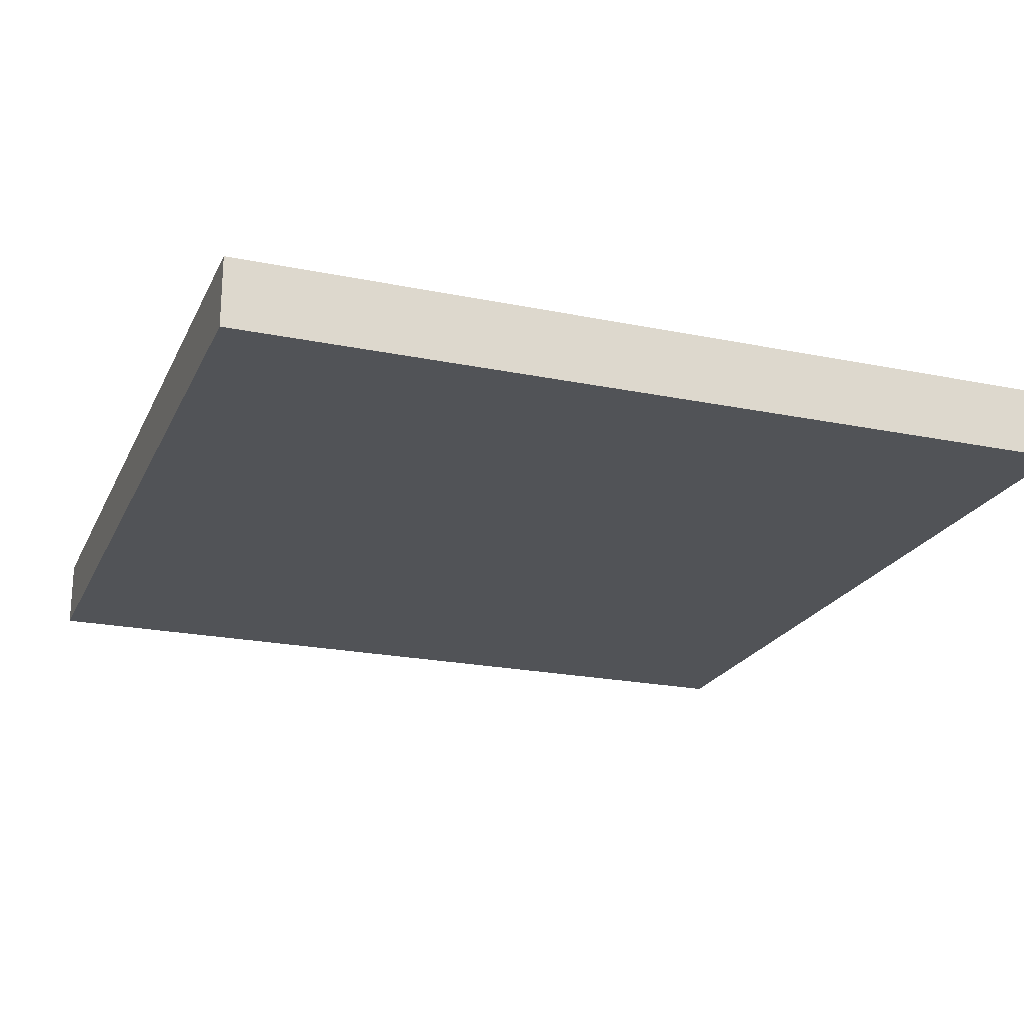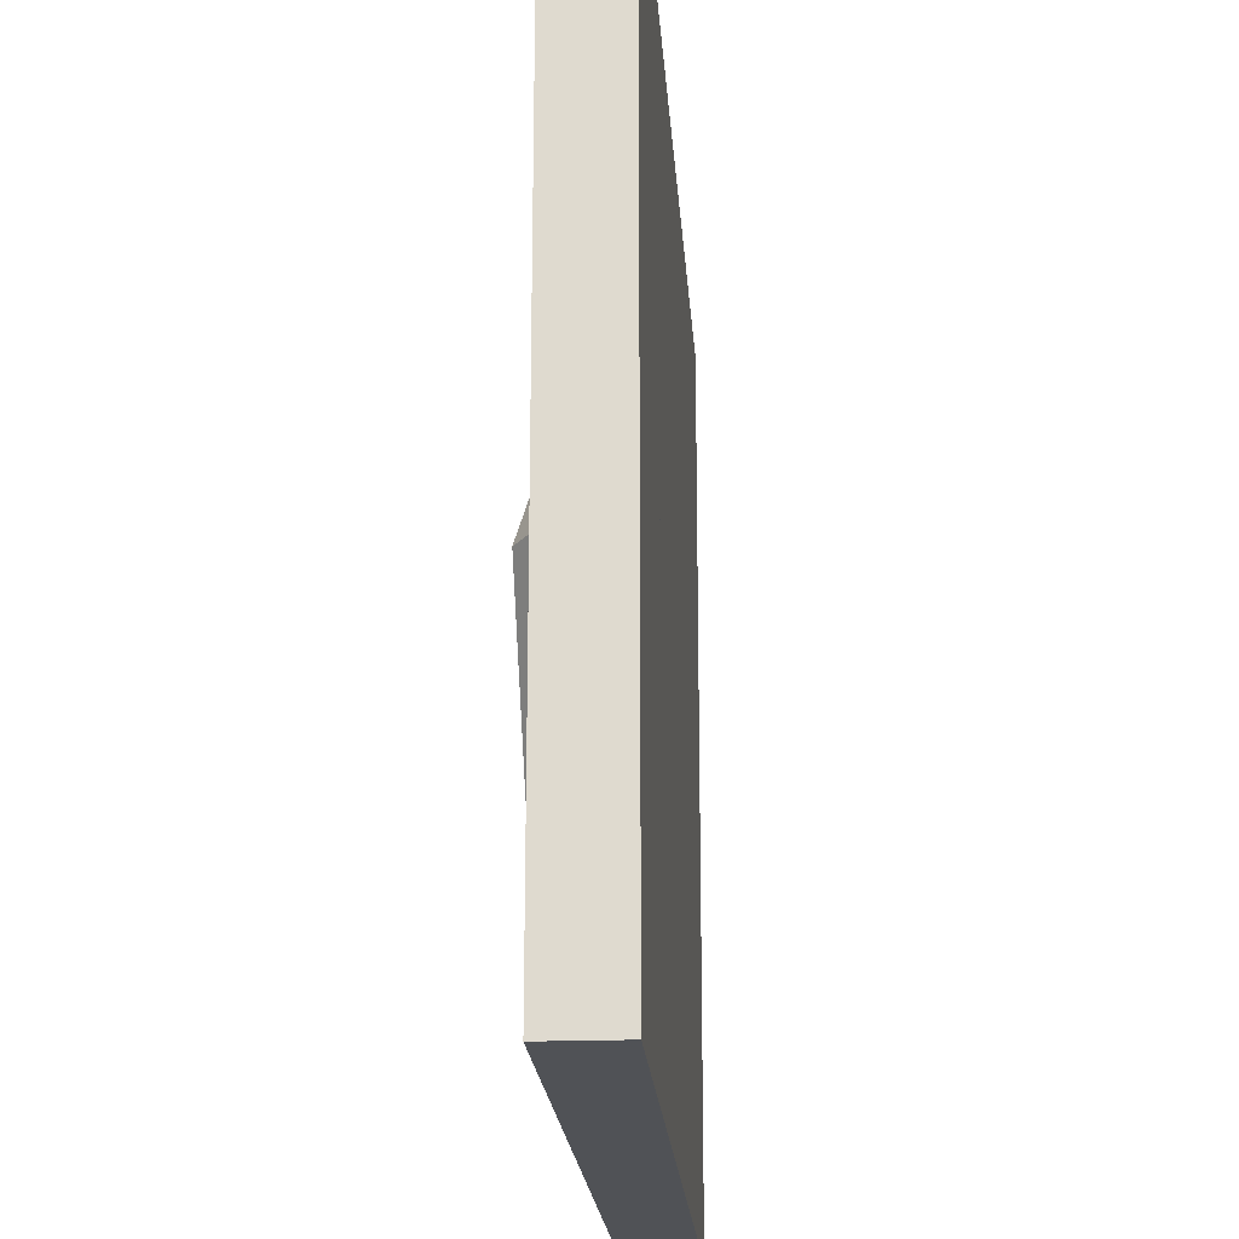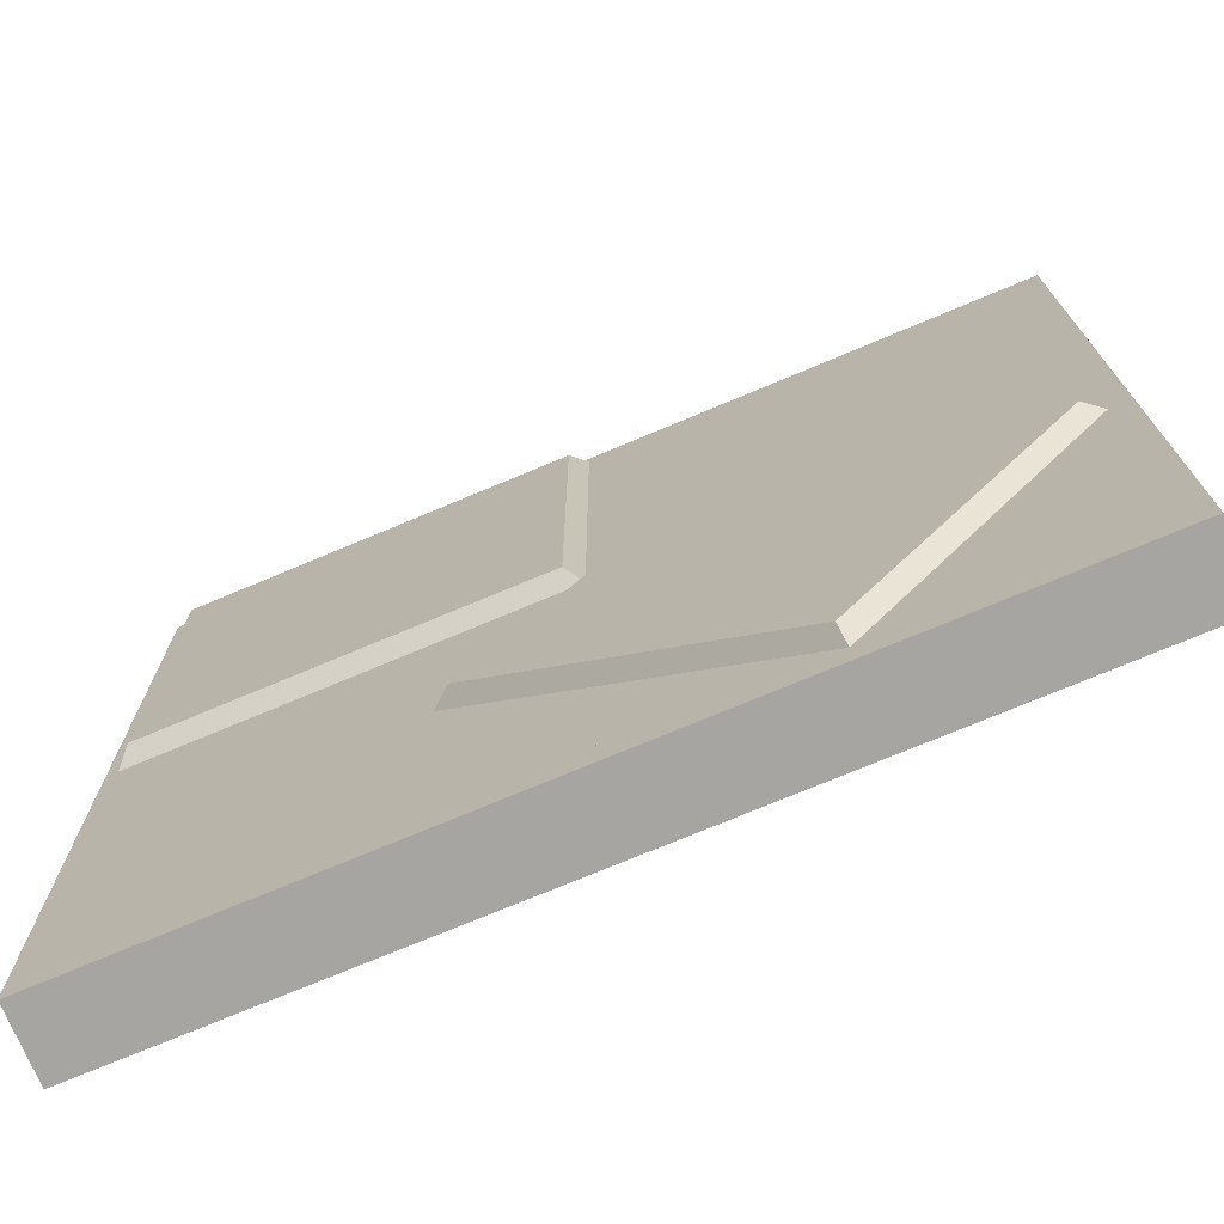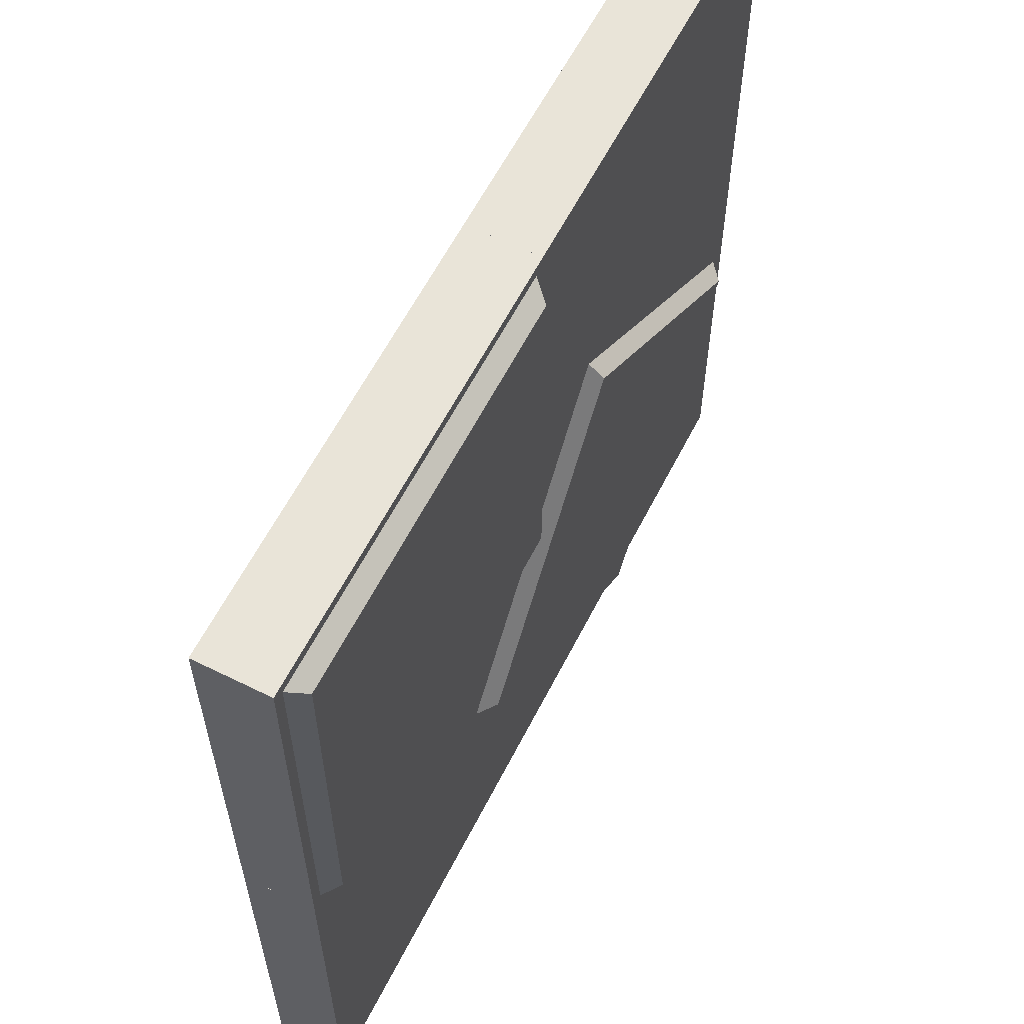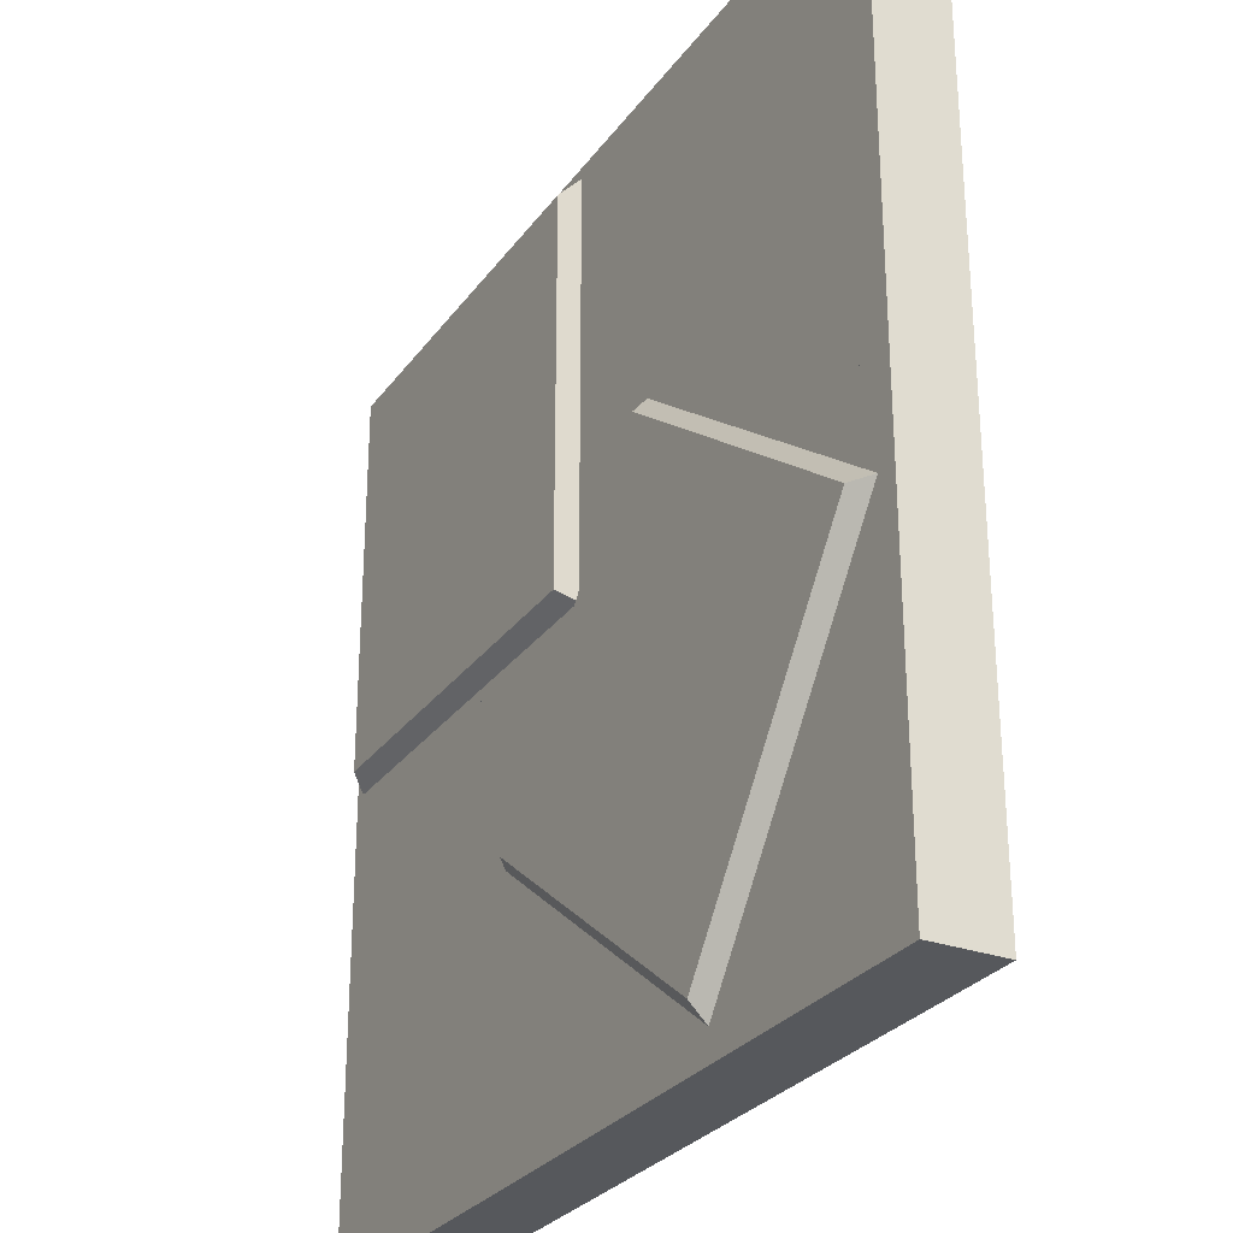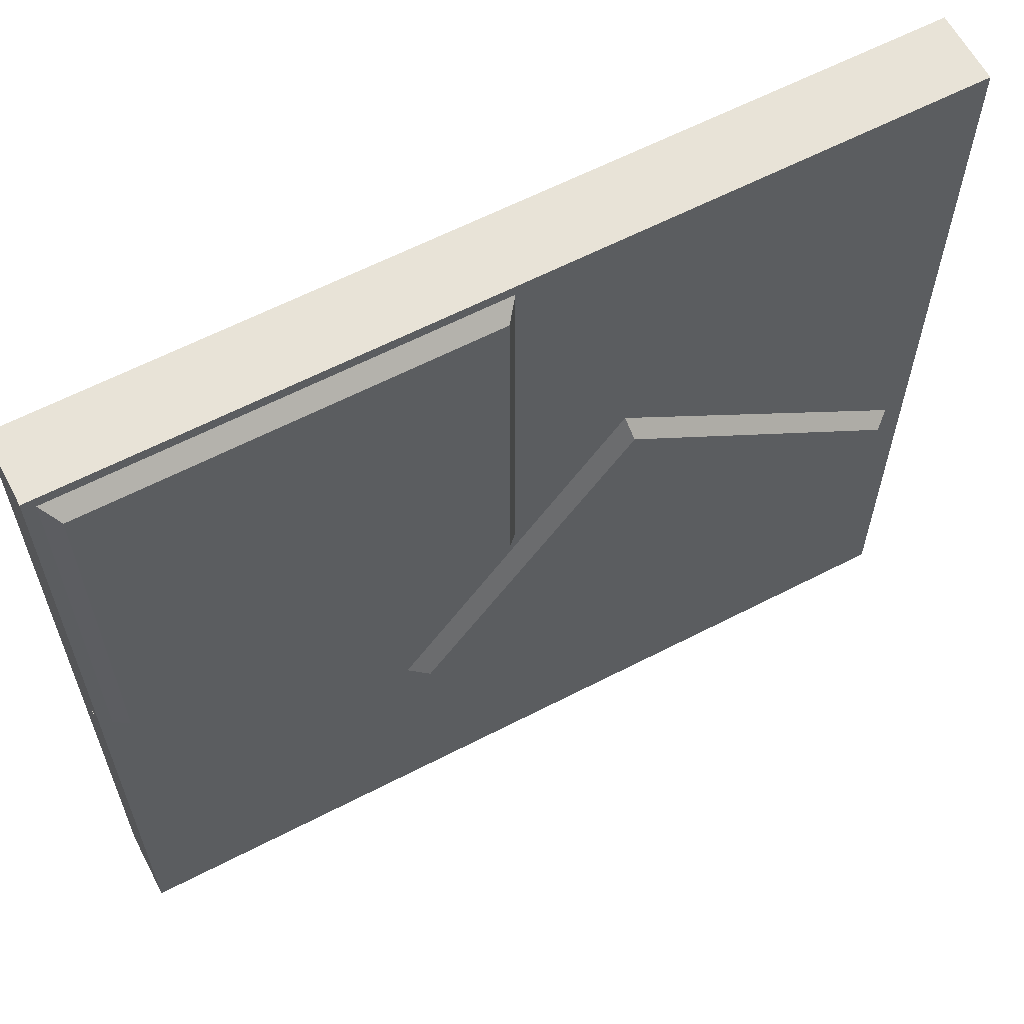
<metadata>
{"format":"obj","ext":"obj","renderer":"f3d","projection":"perspective","resolution":1024,"background":"white","views":[{"elev":-21.7,"azim":-109.9,"up":"+Y"},{"elev":-20.7,"azim":-86.0,"up":"+Z"},{"elev":-73.6,"azim":-157.2,"up":"+Z"},{"elev":60.5,"azim":116.9,"up":"+Z"},{"elev":-28.3,"azim":-118.6,"up":"+Z"},{"elev":61.9,"azim":152.3,"up":"+Z"}]}
</metadata>
<code>
o floor.007_grey_0
v -0.5136 0.02336 -0.02256
v -0.01361 0.02336 -0.02256
v -0.01361 0.02336 -0.5226
v -0.5136 0.02336 -0.5226
v -0.01361 0.02336 -0.02256
v 0.4864 0.02336 -0.02256
v 0.4864 0.02336 -0.5226
v -0.01361 0.02336 -0.5226
v -0.5136 0.02336 0.4774
v -0.01361 0.02336 0.4774
v -0.01361 0.02336 -0.02256
v -0.5136 0.02336 -0.02256
v -0.01361 0.02336 0.4774
v 0.4863 0.02336 0.4774
v 0.4863 0.02336 -0.02256
v 0.01513 0.04152 0.4486
v 0.4576 0.04152 0.4486
v 0.4576 0.04152 0.006191
v 0.01513 0.04152 0.006191
v 0.4732 0.02336 0.4642
v 0.4732 0.02336 -0.009405
v 0.4576 0.04152 0.006191
v 0.4576 0.04152 0.4486
v 0.4732 0.02336 -0.009405
v -0.000462 0.02336 -0.009405
v 0.01513 0.04152 0.006191
v 0.4576 0.04152 0.006191
v -0.000462 0.02336 0.4642
v 0.4732 0.02336 0.4642
v 0.4576 0.04152 0.4486
v 0.01513 0.04152 0.4486
v -0.000462 0.02336 -0.009405
v -0.000462 0.02336 0.4642
v 0.01513 0.04152 0.4486
v 0.01513 0.04152 0.006191
v -0.5136 -0.05848 -0.02256
v -0.5136 -0.05848 -0.5226
v -0.01361 -0.05848 -0.5226
v -0.01361 -0.05848 -0.02256
v 0.4864 -0.05848 -0.5226
v 0.4863 -0.05848 -0.02256
v -0.5136 -0.05848 0.4774
v -0.5136 -0.05848 -0.02256
v -0.01361 -0.05848 -0.02256
v -0.01361 -0.05848 0.4774
v -0.01361 -0.05848 0.4774
v 0.4863 -0.05848 0.4774
v 0.4864 0.02336 -0.5226
v 0.4864 -0.05848 -0.5226
v -0.01361 -0.05848 -0.5226
v -0.01361 0.02336 -0.5226
v -0.5136 0.02336 -0.5226
v -0.5136 -0.05848 -0.5226
v -0.5136 -0.05848 -0.02256
v -0.5136 0.02336 -0.02256
v -0.5136 0.02336 -0.02256
v -0.5136 -0.05848 0.4774
v -0.5136 0.02336 0.4774
v -0.01361 0.02336 -0.02256
v -0.01361 -0.05848 -0.02256
v -0.01361 -0.05848 -0.5226
v -0.01361 0.02336 -0.5226
v -0.01361 0.02336 0.4774
v -0.01361 -0.05848 0.4774
v -0.01361 -0.05848 -0.02256
v -0.01361 0.02336 -0.02256
v -0.01361 0.02336 0.4774
v -0.01361 -0.05848 0.4774
v 0.4863 -0.05848 0.4774
v 0.4863 0.02336 0.4774
v -0.5136 0.02336 -0.02256
v -0.5136 -0.05848 -0.02256
v -0.01361 -0.05848 -0.02256
v -0.01361 0.02336 -0.02256
v -0.5136 0.02336 0.4774
v -0.5136 -0.05848 0.4774
v -0.01361 -0.05848 0.4774
v -0.01361 0.02336 0.4774
v 0.4863 0.02336 0.4774
v 0.4863 -0.05848 0.4774
v 0.4863 -0.05848 -0.02256
v 0.4863 0.02336 -0.02256
v -0.01361 0.02336 -0.5226
v -0.5136 -0.05848 -0.5226
v -0.5136 0.02336 -0.5226
v -0.01361 0.02336 -0.02256
v -0.01361 -0.05848 -0.02256
v -0.5136 -0.05848 -0.02256
v -0.5136 0.02336 -0.02256
v -0.01361 0.02336 -0.02256
v -0.01361 -0.05848 -0.02256
v -0.01361 -0.05848 0.4774
v -0.01361 0.02336 0.4774
v -0.01361 0.02336 -0.5226
v -0.01361 -0.05848 -0.5226
v -0.01361 -0.05848 -0.02256
v -0.01361 0.02336 -0.02256
v 0.4863 0.02336 -0.02256
v 0.4863 -0.05848 -0.02256
v -0.01361 -0.05848 -0.02256
v -0.01361 0.02336 -0.02256
v 0.4864 0.02336 -0.02256
v 0.4863 -0.05848 -0.02256
v 0.4864 -0.05848 -0.5226
v 0.4864 0.02336 -0.5226
v -0.01361 0.02336 -0.02256
v -0.01361 -0.05848 -0.02256
v 0.4863 -0.05848 -0.02256
v 0.4864 0.02336 -0.02256
v -0.469 0.04056 -0.1342
v -0.133 0.04056 0.1163
v 0.1175 0.04056 -0.2197
v -0.2184 0.04056 -0.4702
v -0.13 0.02336 0.1369
v 0.1382 0.02336 -0.2227
v 0.1175 0.04056 -0.2197
v -0.133 0.04056 0.1163
v 0.1382 0.02336 -0.2227
v -0.2215 0.02336 -0.4909
v -0.2184 0.04056 -0.4702
v 0.1175 0.04056 -0.2197
v -0.4896 0.02336 -0.1312
v -0.13 0.02336 0.1369
v -0.133 0.04056 0.1163
v -0.469 0.04056 -0.1342
v -0.2215 0.02336 -0.4909
v -0.4896 0.02336 -0.1312
v -0.469 0.04056 -0.1342
v -0.2184 0.04056 -0.4702
f 1 2 3
f 1 3 4
f 5 6 7
f 5 7 8
f 9 10 11
f 9 11 12
f 13 14 15
f 13 15 5
f 16 17 18
f 16 18 19
f 20 21 22
f 20 22 23
f 24 25 26
f 24 26 27
f 28 29 30
f 28 30 31
f 32 33 34
f 32 34 35
f 36 37 38
f 36 38 39
f 39 38 40
f 39 40 41
f 42 43 44
f 42 44 45
f 46 39 41
f 46 41 47
f 48 49 50
f 48 50 51
f 52 53 54
f 52 54 55
f 56 54 57
f 56 57 58
f 59 60 61
f 59 61 62
f 63 64 65
f 63 65 66
f 67 68 69
f 67 69 70
f 71 72 73
f 71 73 74
f 75 76 77
f 75 77 78
f 79 80 81
f 79 81 82
f 83 50 84
f 83 84 85
f 86 87 88
f 86 88 89
f 90 91 92
f 90 92 93
f 94 95 96
f 94 96 97
f 98 99 100
f 98 100 101
f 102 103 104
f 102 104 105
f 106 107 108
f 106 108 109
f 110 111 112
f 110 112 113
f 114 115 116
f 114 116 117
f 118 119 120
f 118 120 121
f 122 123 124
f 122 124 125
f 126 127 128
f 126 128 129

</code>
